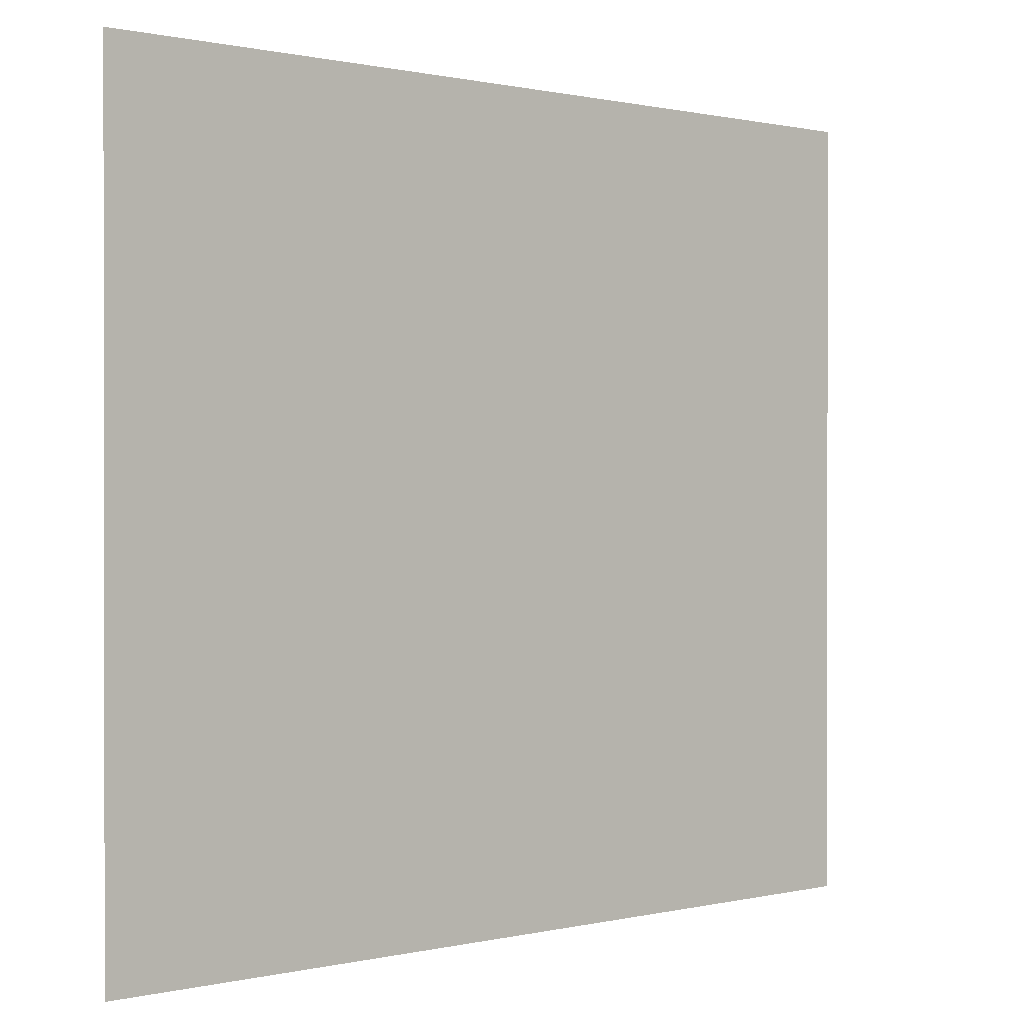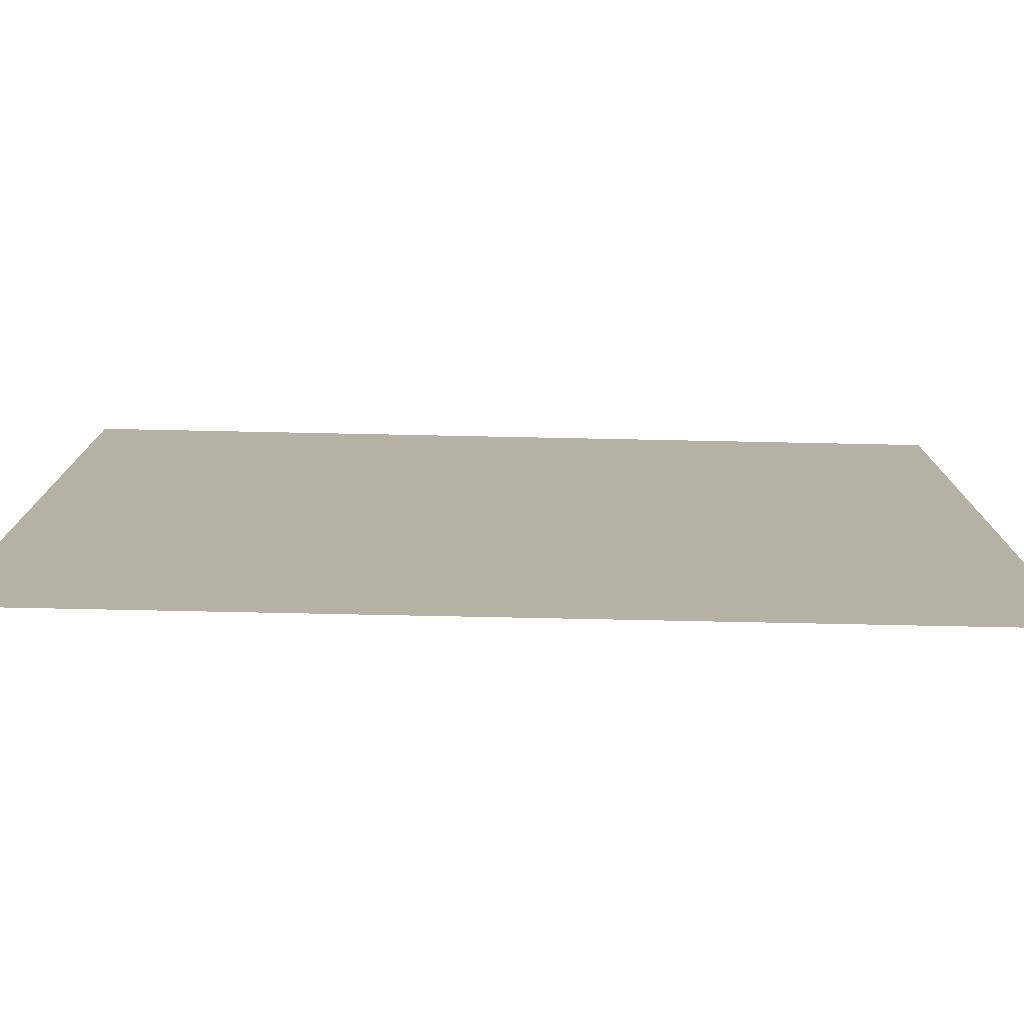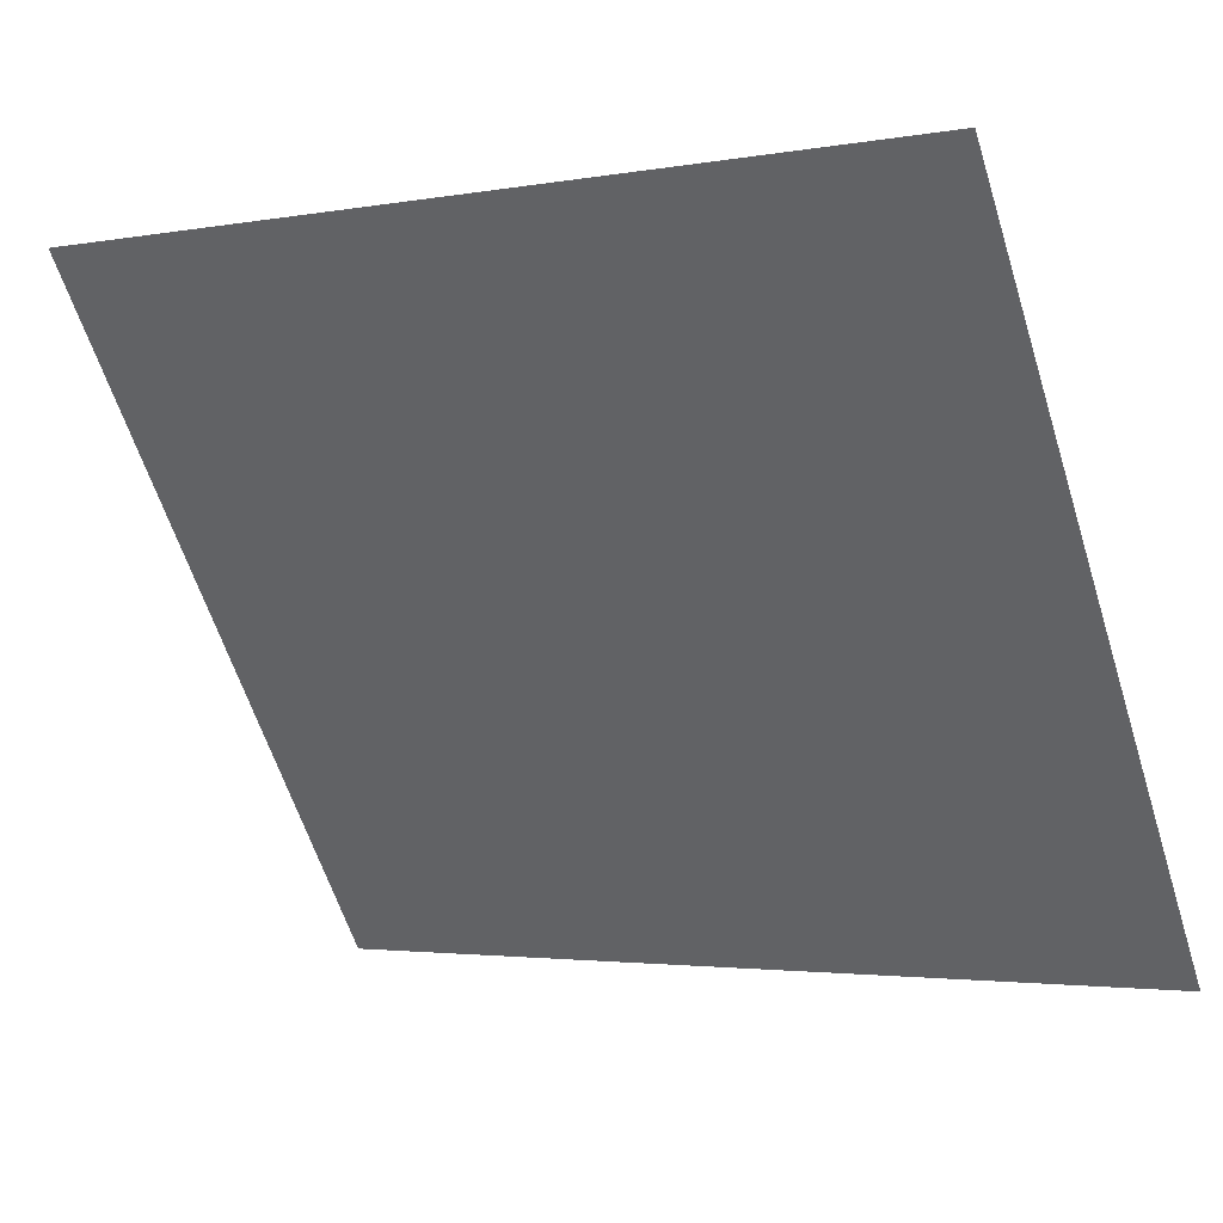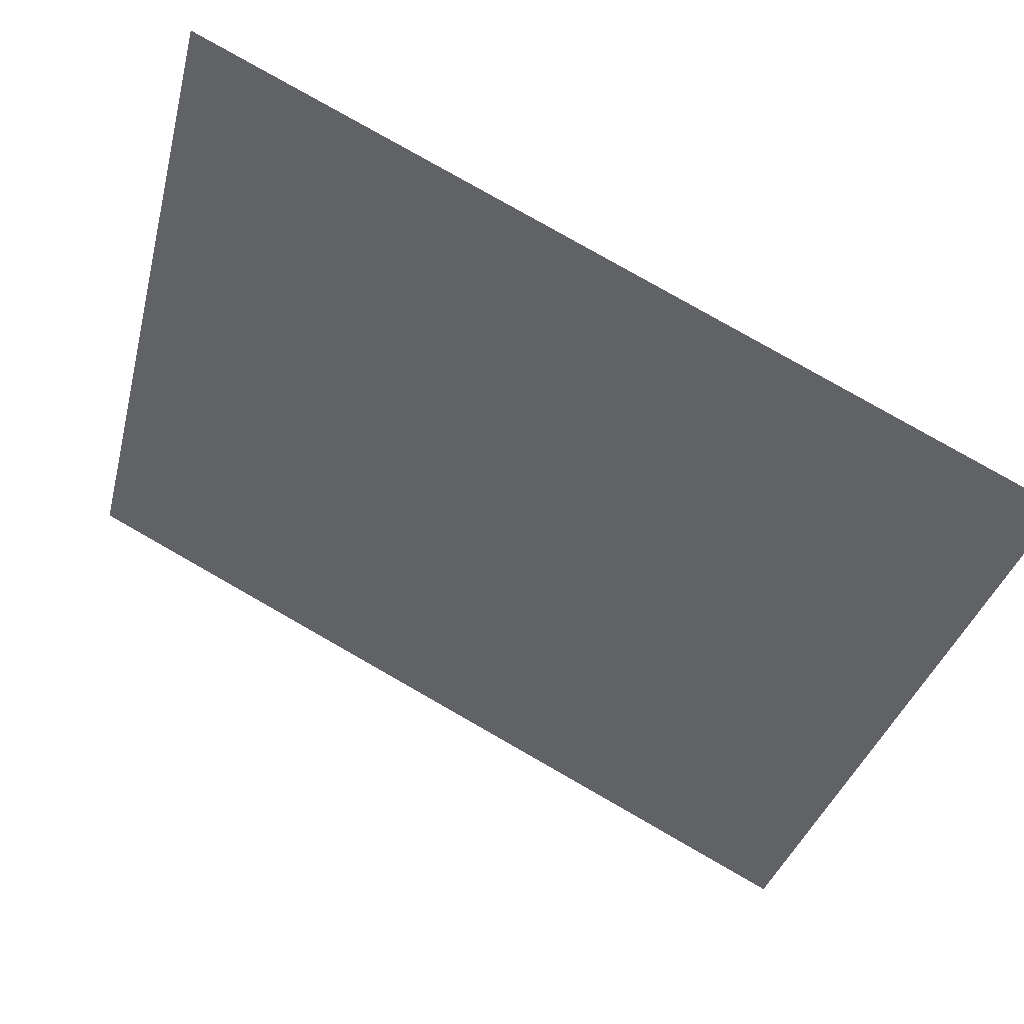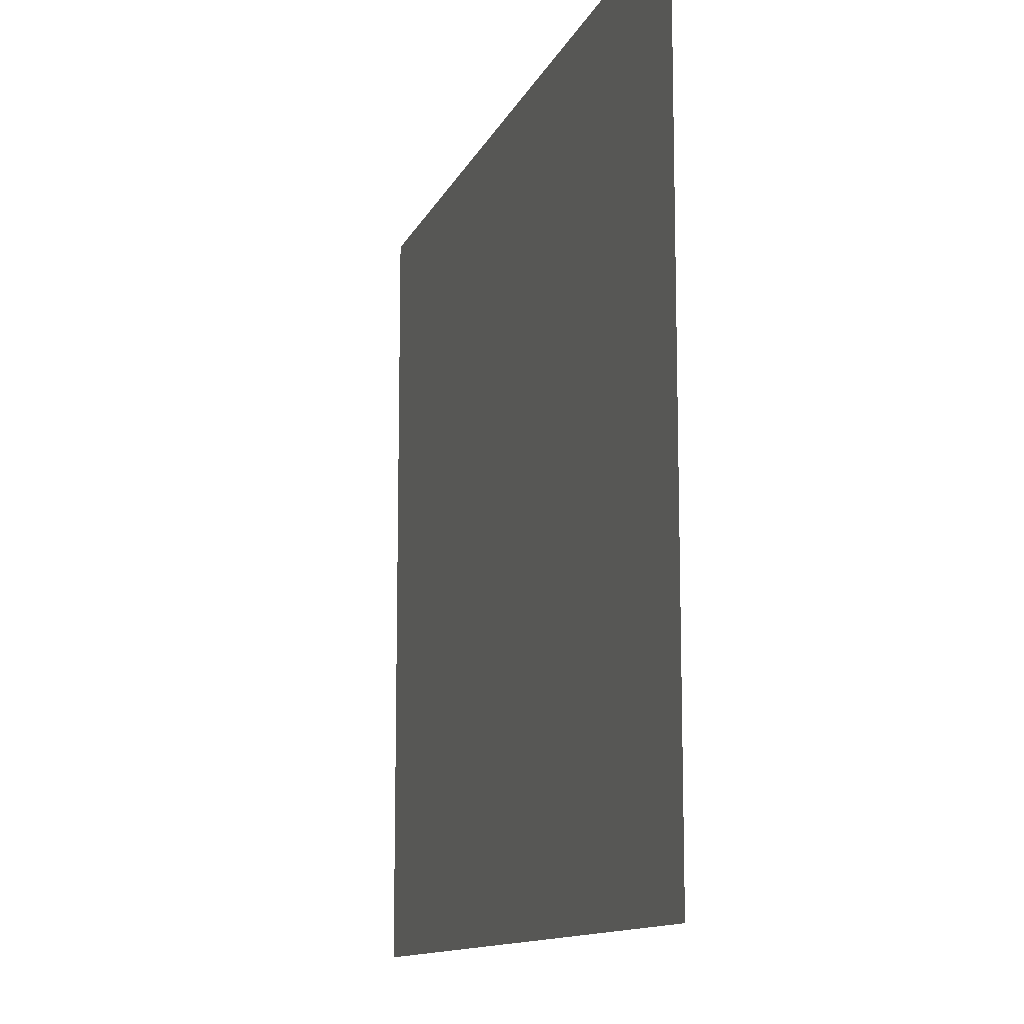
<metadata>
{"format":"obj","ext":"obj","renderer":"f3d","projection":"perspective","resolution":1024,"background":"white","views":[{"elev":0.5,"azim":-15.0,"up":"+Z"},{"elev":-78.1,"azim":25.4,"up":"+Z"},{"elev":-61.6,"azim":-162.4,"up":"+Y"},{"elev":-34.9,"azim":166.3,"up":"+Y"},{"elev":-11.9,"azim":-80.0,"up":"+Z"}]}
</metadata>
<code>
o bent_half_down.002
v -1 0 1
v 1 1 1
v -1 0 -1
v 1 1 -1
f 2 3 1
f 2 4 3

</code>
